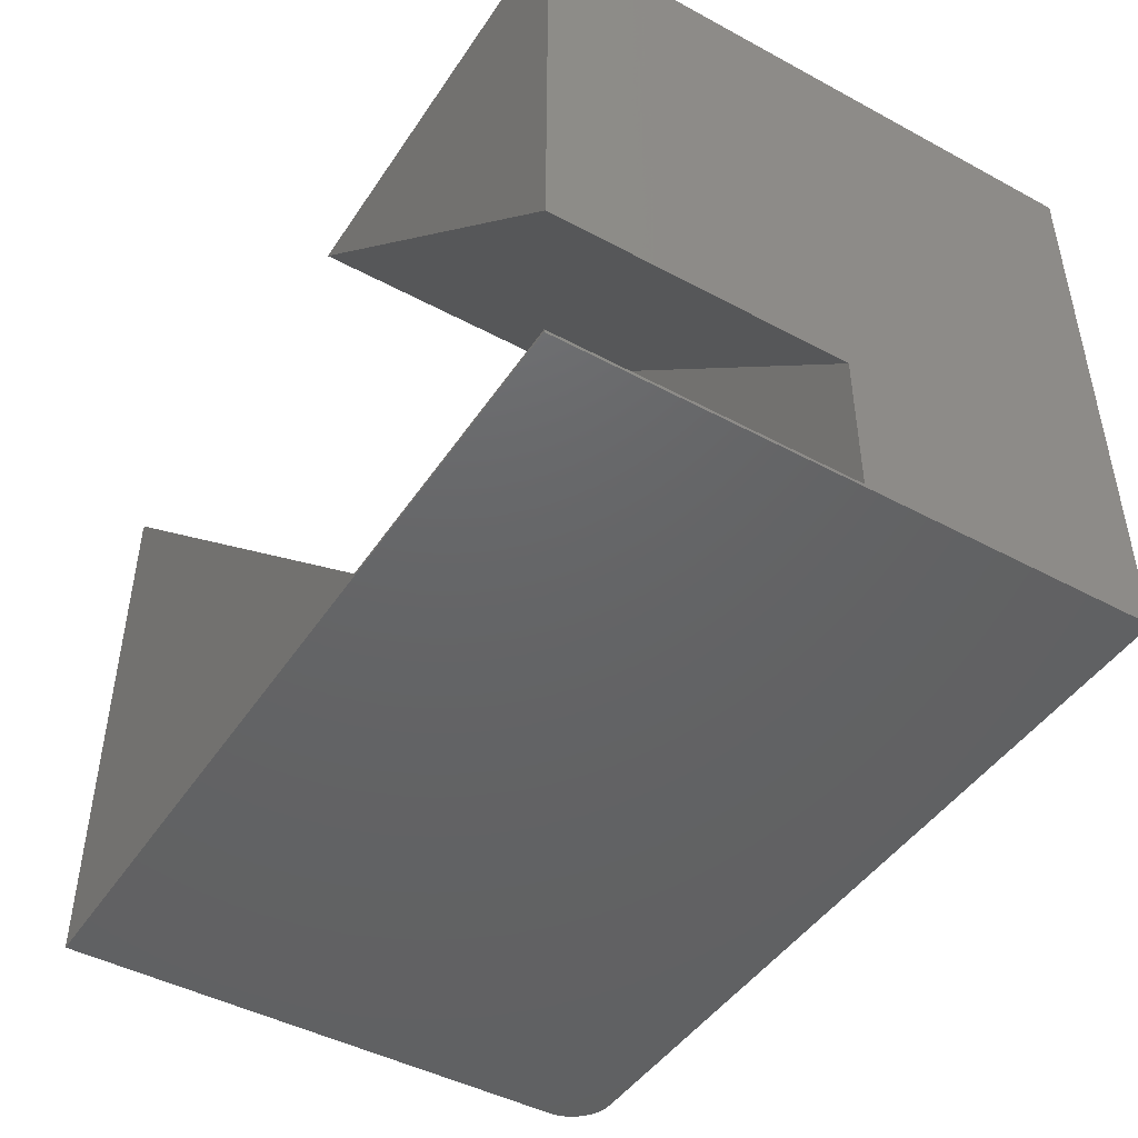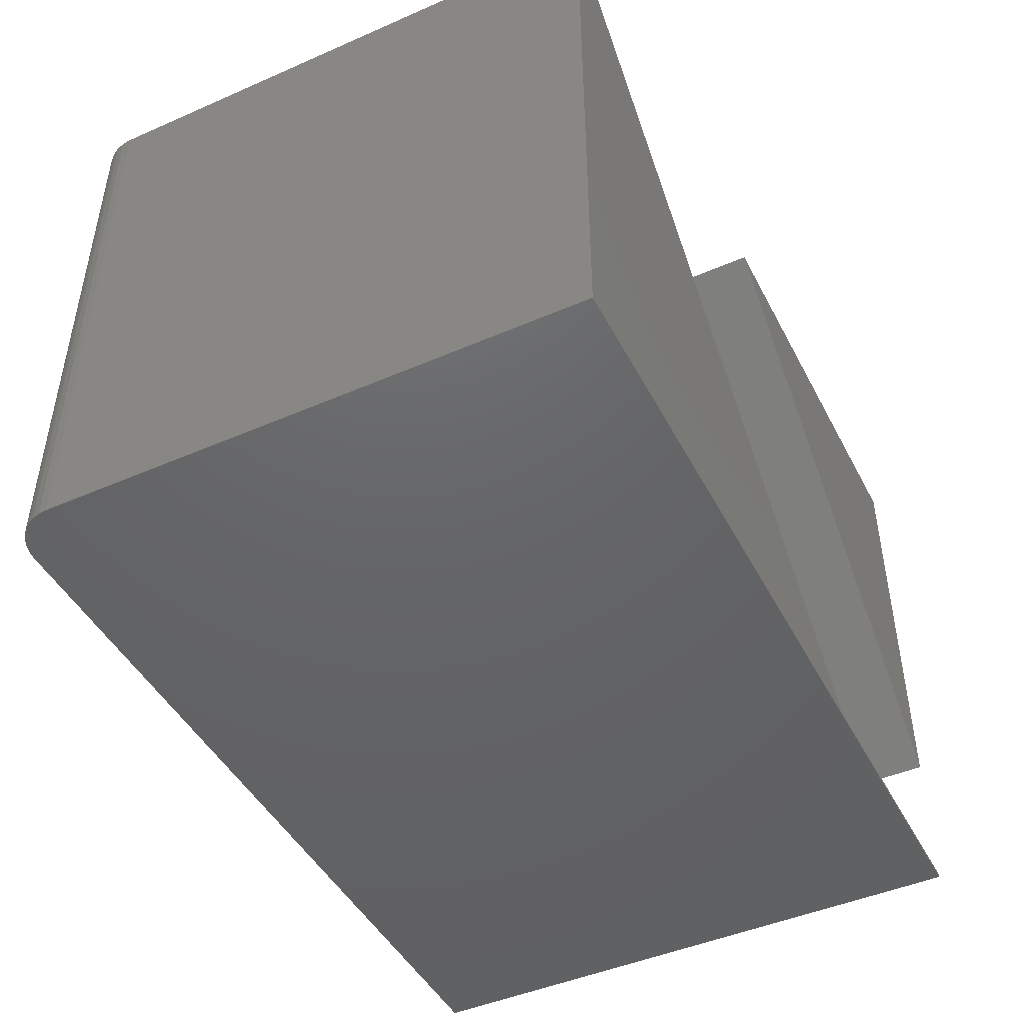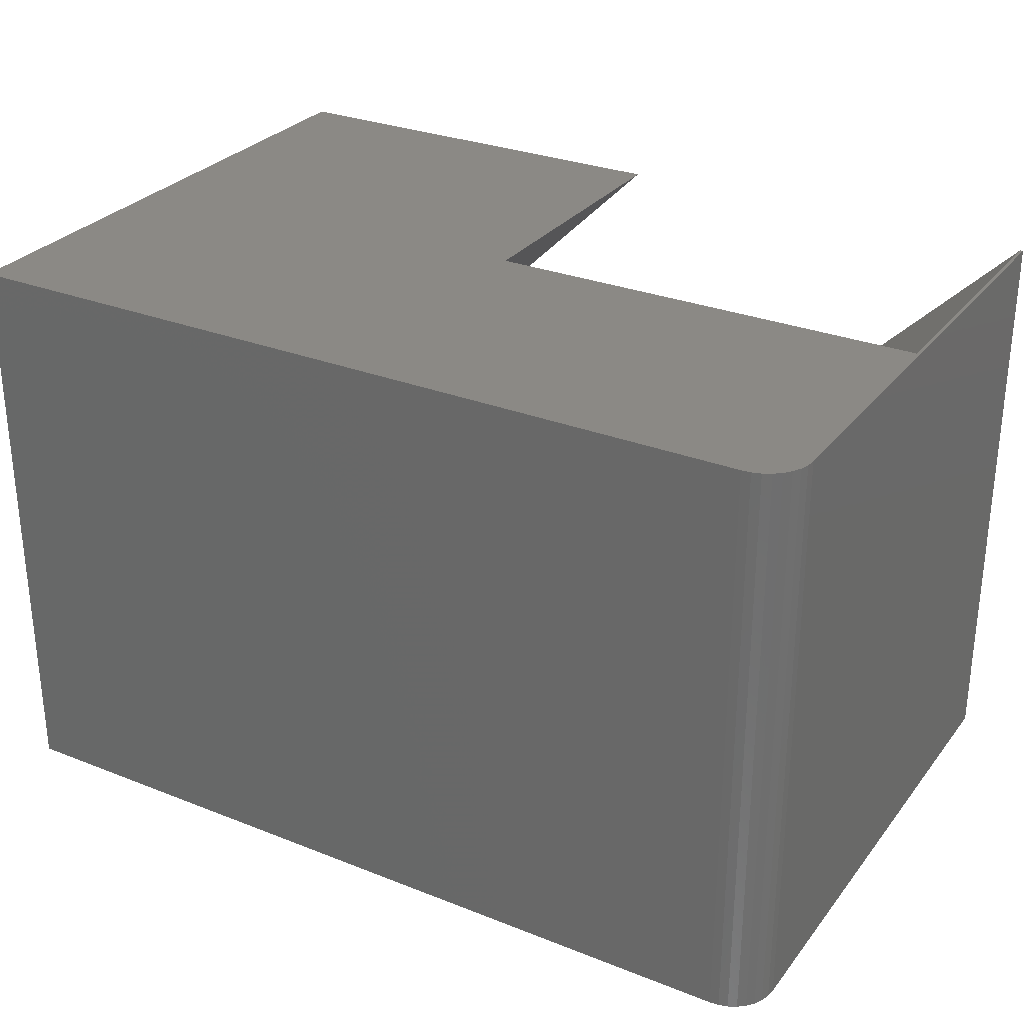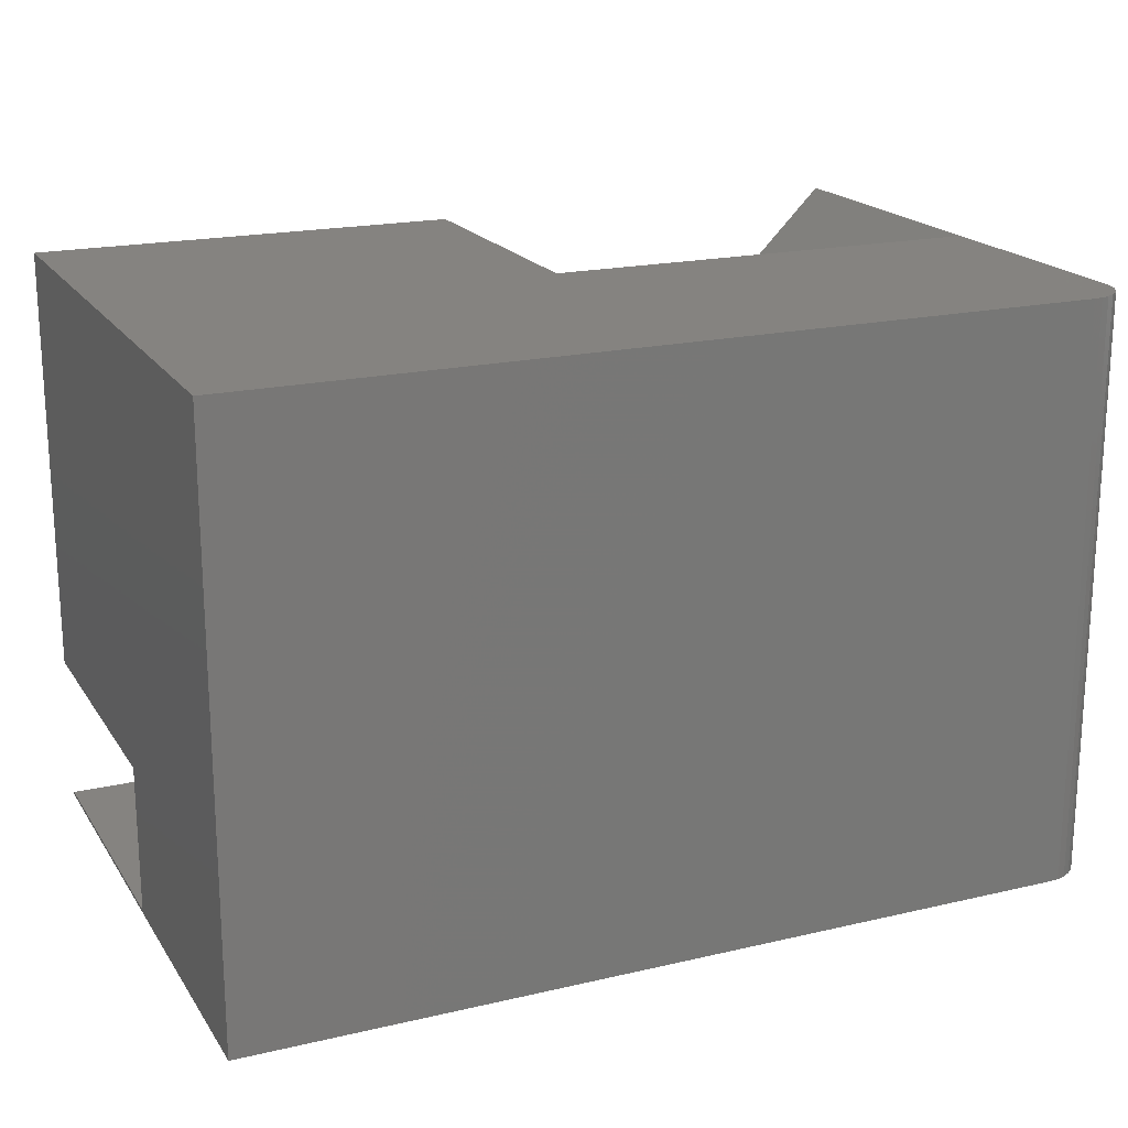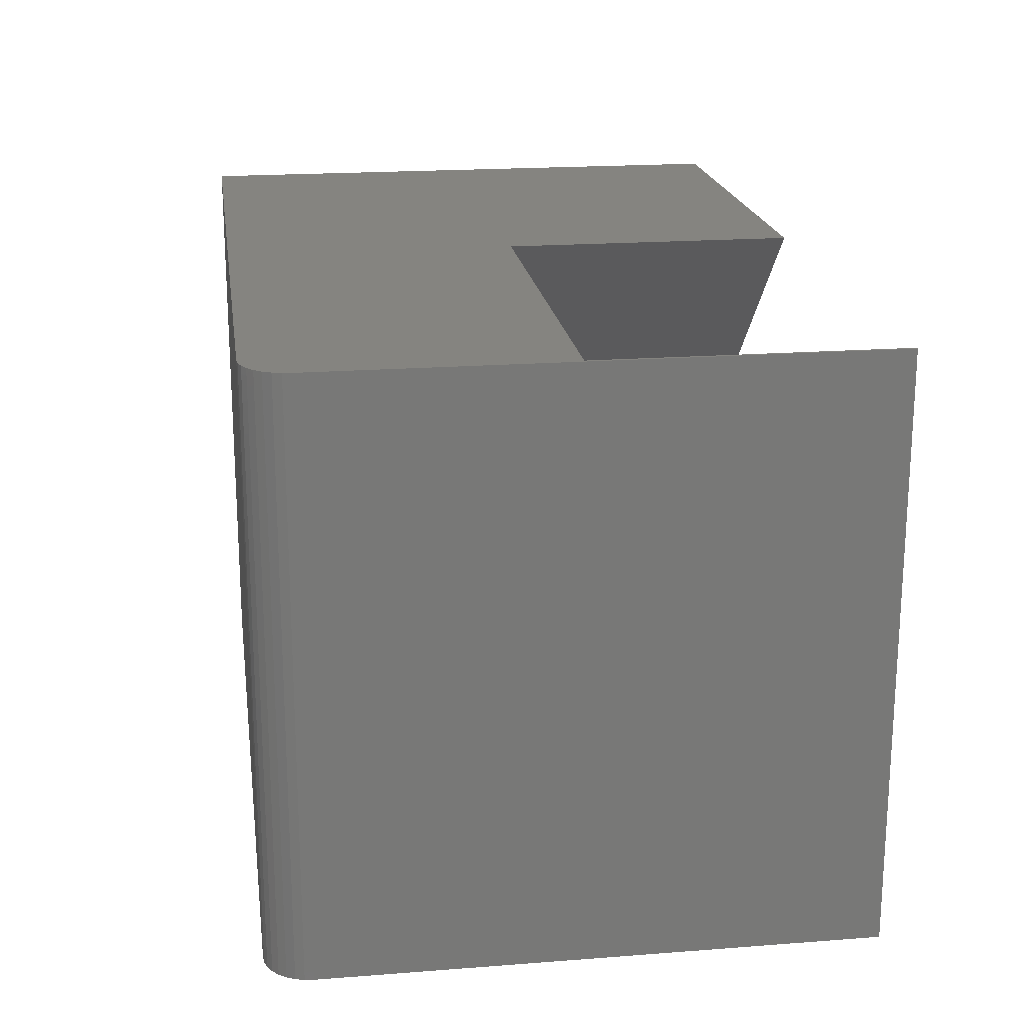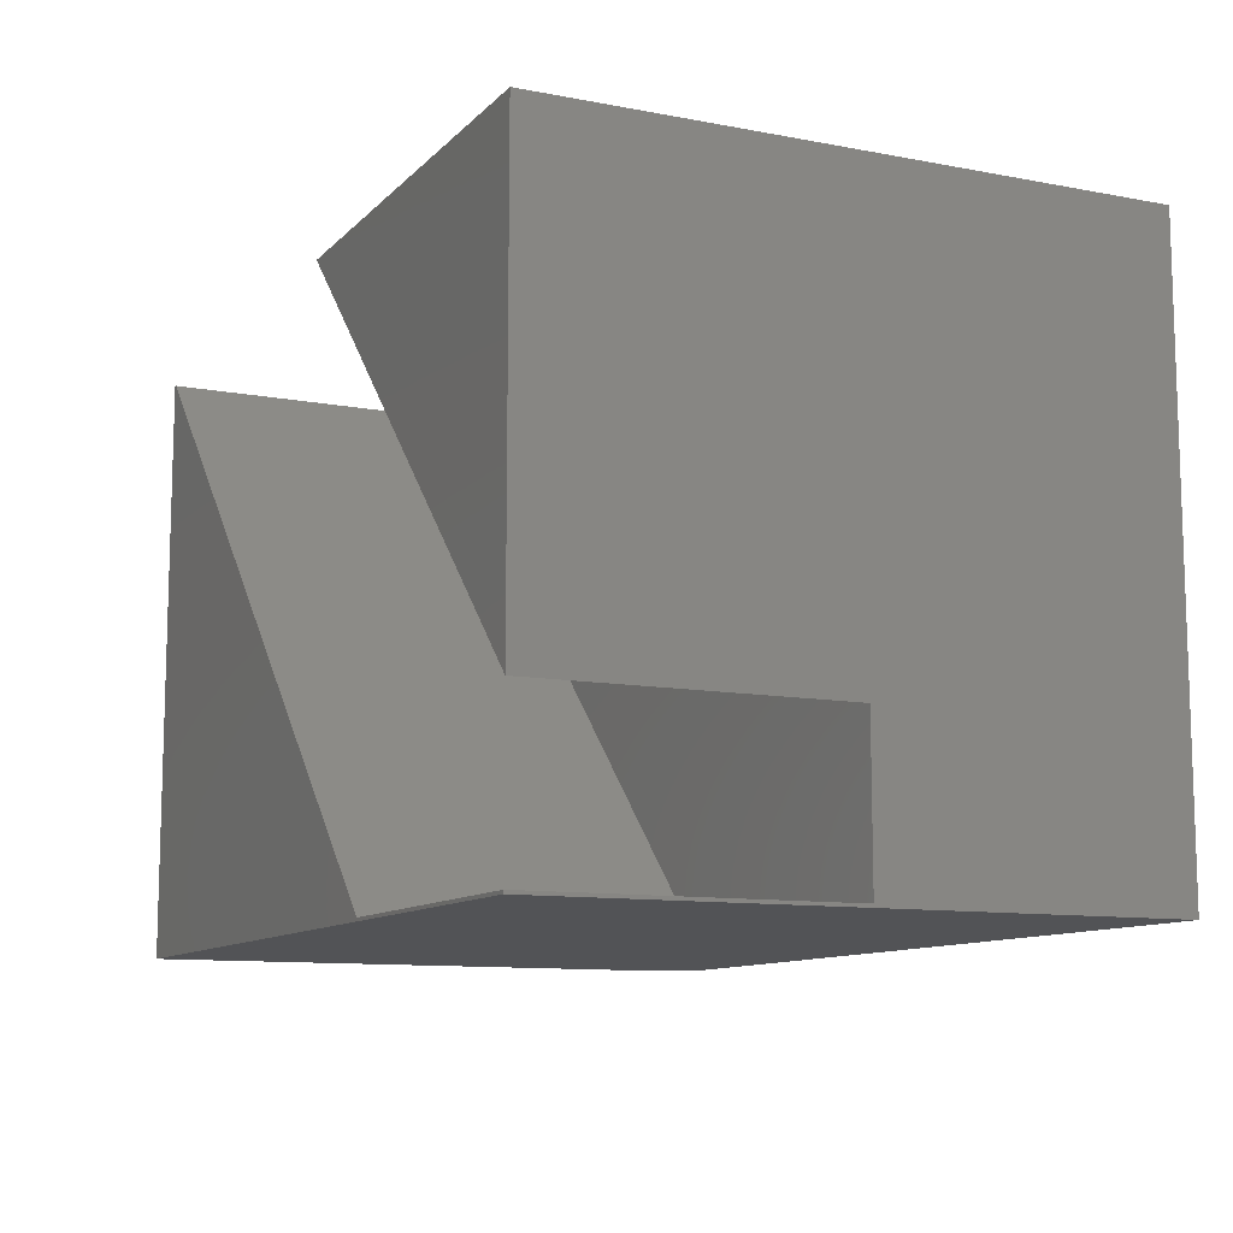
<metadata>
{"format":"stl","ext":"stl","renderer":"f3d","projection":"perspective","resolution":1024,"background":"white","views":[{"elev":-45.7,"azim":58.3,"up":"+Y"},{"elev":-46.1,"azim":-63.5,"up":"+Y"},{"elev":29.1,"azim":-149.6,"up":"+Y"},{"elev":19.2,"azim":156.3,"up":"+Y"},{"elev":19.7,"azim":-98.1,"up":"+Y"},{"elev":-10.7,"azim":64.7,"up":"+Y"}]}
</metadata>
<code>
# stl→obj: 34 verts, 64 faces
v 0.002632 0.4974 -0.25
v 0.002632 0.4974 0
v 0.4974 0.002632 -0.25
v 0.4974 0.002632 0
v 0.75 0.1289 -0.25
v 0.75 0.1289 0
v 0.3816 0.4974 -0.25
v 0.3816 0.4974 0
v 0.75 0.002632 -0.25
v 0.75 0.4974 0
v 0.75 0.4974 -0.5
v 0.75 0 -0.5
v 0.75 0.002632 0
v 0.75 0 0
v 0 0 0
v 0 0.4974 0
v 0.002973 0.4974 -0.4759
v 0.0007506 0.4974 -0.4686
v 0 0.4974 -0.4609
v 0.03906 0.4974 -0.5
v 0.03144 0.4974 -0.4992
v 0.02411 0.4974 -0.497
v 0.01736 0.4974 -0.4934
v 0.01144 0.4974 -0.4886
v 0.006583 0.4974 -0.4826
v 0.03906 0 -0.5
v 0 0 -0.4609
v 0.01736 0 -0.4934
v 0.02411 0 -0.497
v 0.01144 0 -0.4886
v 0.03144 0 -0.4992
v 0.0007506 0 -0.4686
v 0.002973 0 -0.4759
v 0.006583 0 -0.4826
f 1 2 3
f 3 2 4
f 5 6 7
f 7 6 8
f 7 1 5
f 5 1 3
f 5 3 9
f 5 10 6
f 10 5 11
f 11 5 9
f 11 9 12
f 12 9 13
f 12 13 14
f 15 14 13
f 15 13 4
f 15 4 2
f 15 2 16
f 6 10 8
f 17 18 19
f 16 2 1
f 16 1 17
f 16 17 19
f 1 20 21
f 1 21 22
f 1 22 23
f 1 23 24
f 1 24 25
f 1 25 17
f 1 7 20
f 20 7 11
f 7 8 11
f 11 8 10
f 3 4 9
f 9 4 13
f 26 20 12
f 12 20 11
f 16 19 15
f 15 19 27
f 28 29 30
f 14 15 31
f 14 31 26
f 14 26 12
f 31 15 27
f 31 27 32
f 31 32 33
f 31 33 34
f 31 34 30
f 31 30 29
f 20 26 21
f 21 26 31
f 21 31 22
f 22 31 29
f 22 29 23
f 23 29 28
f 23 28 24
f 24 28 30
f 24 30 25
f 25 30 34
f 25 34 17
f 17 34 33
f 17 33 18
f 18 33 32
f 18 32 19
f 19 32 27

</code>
